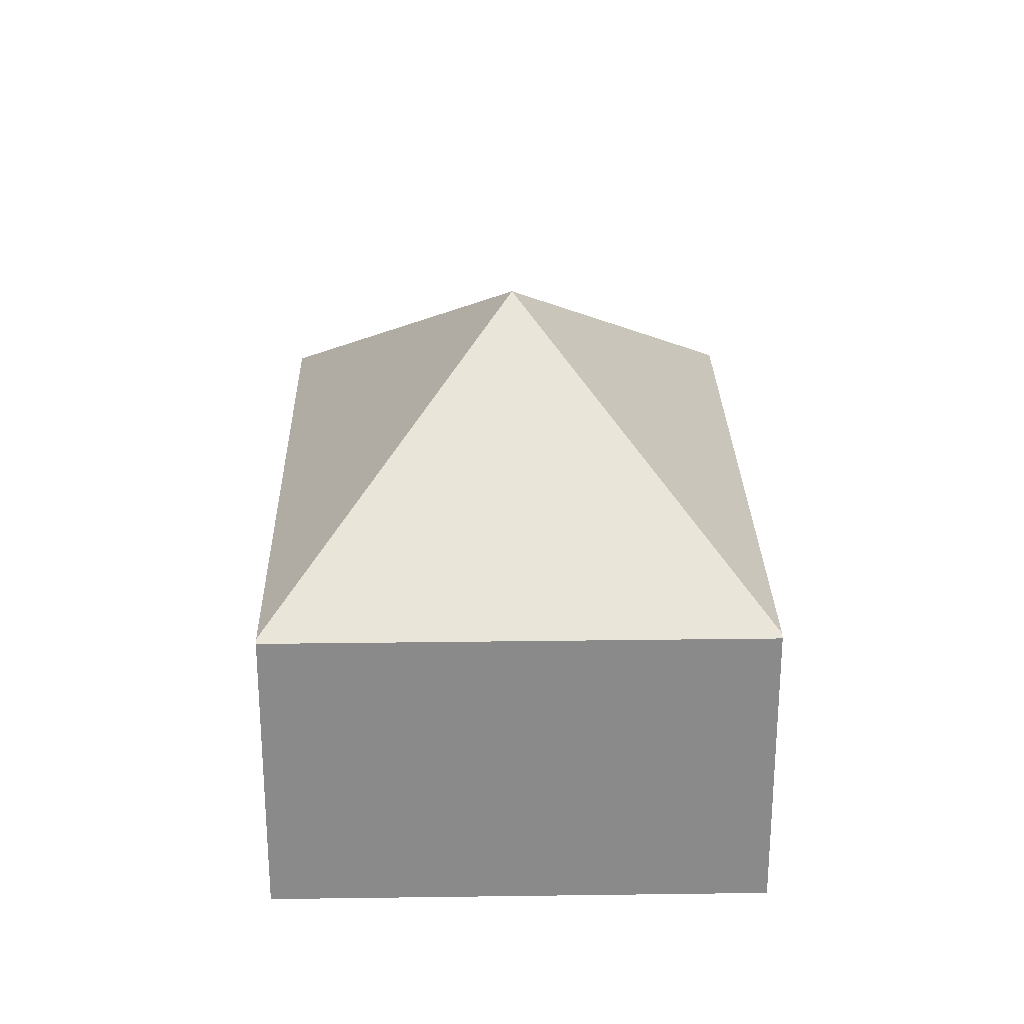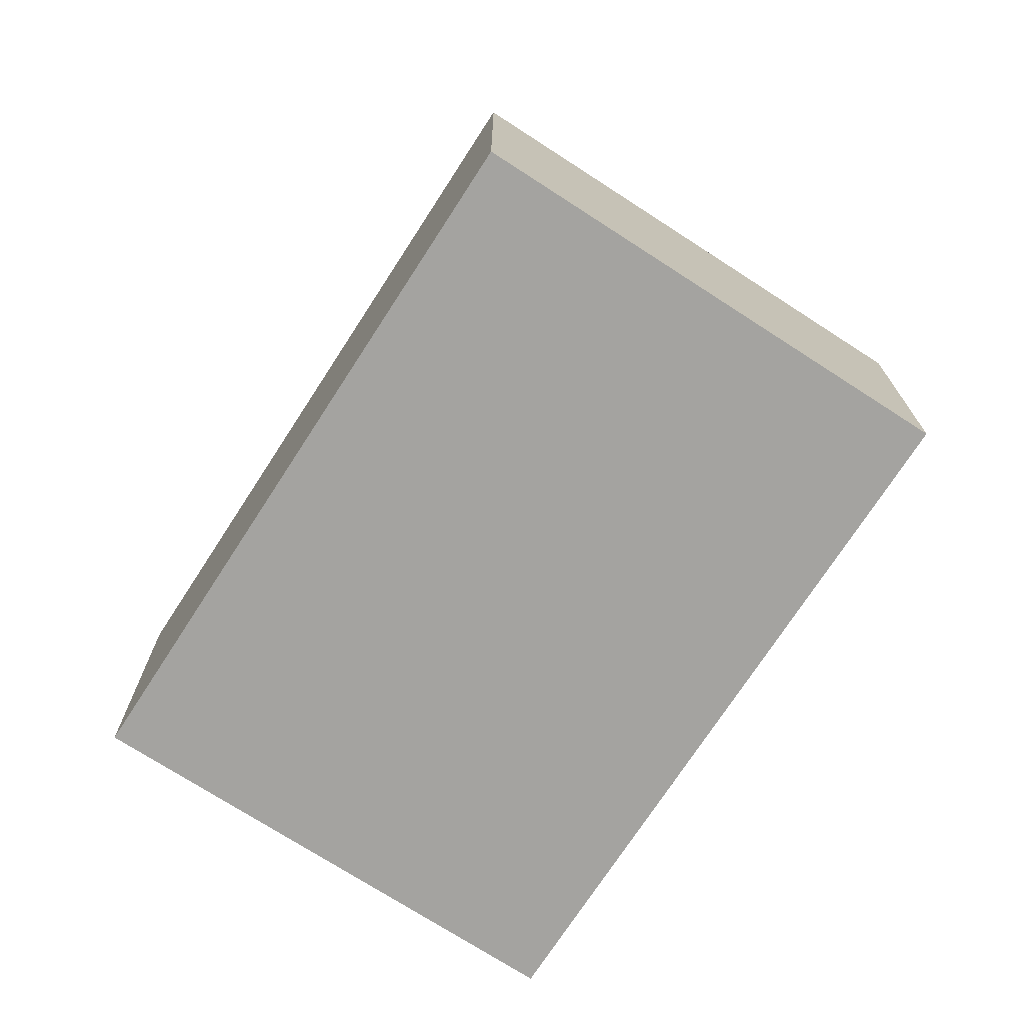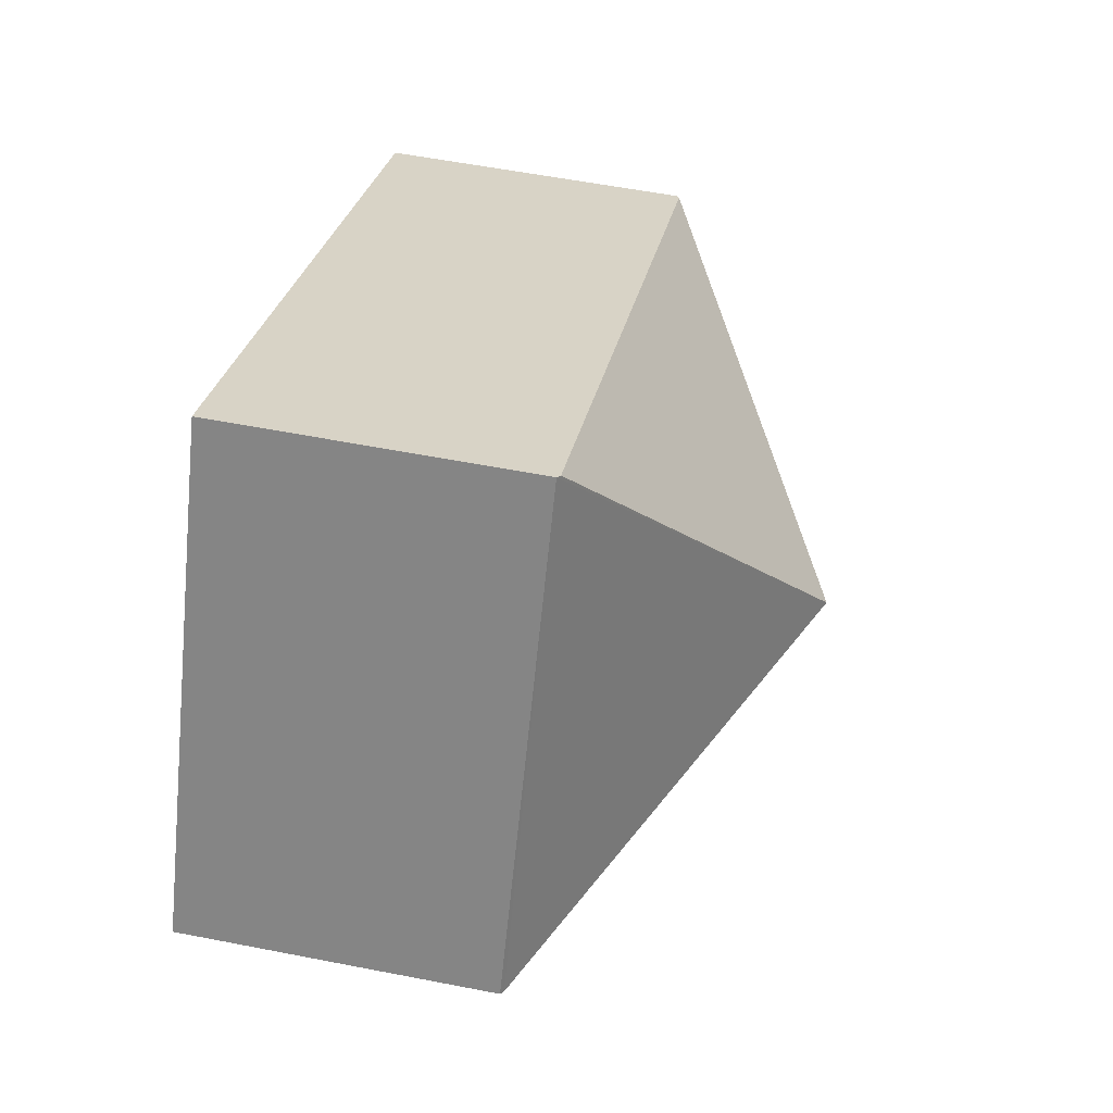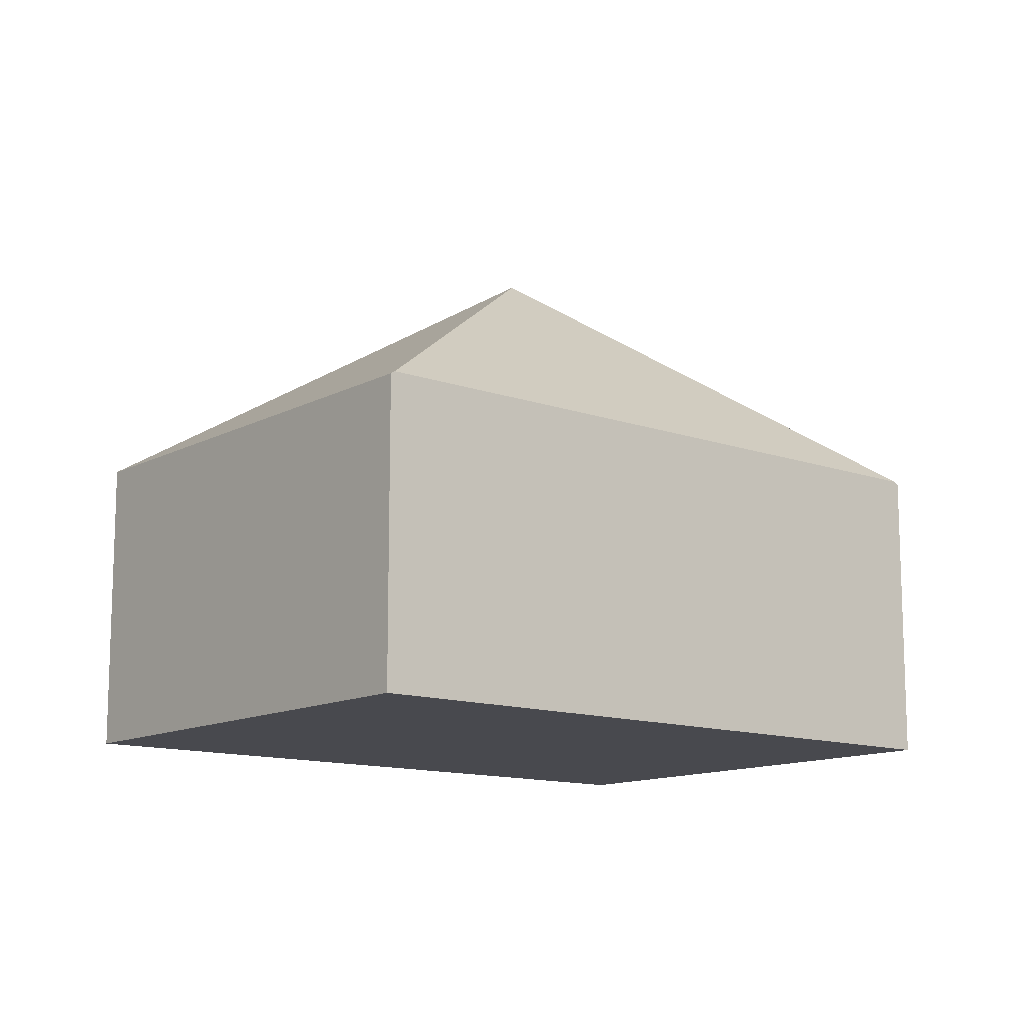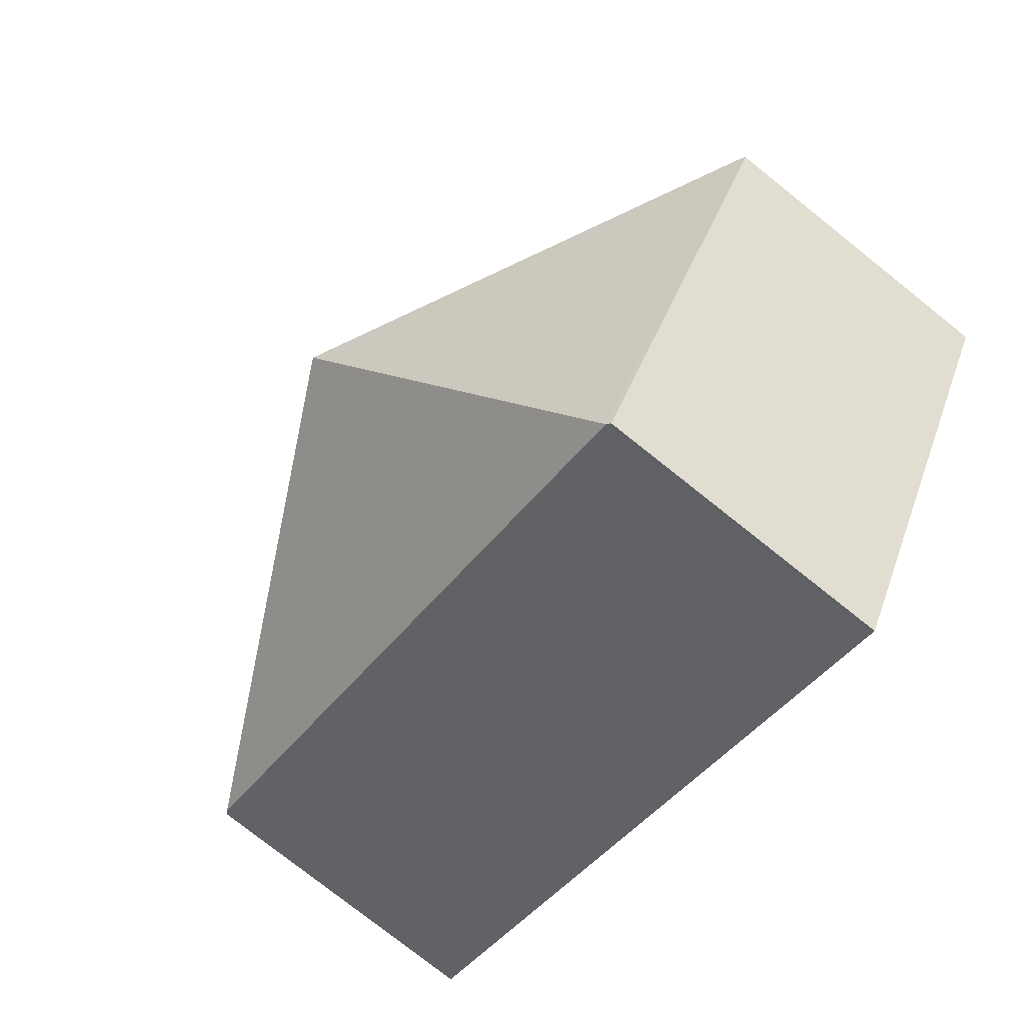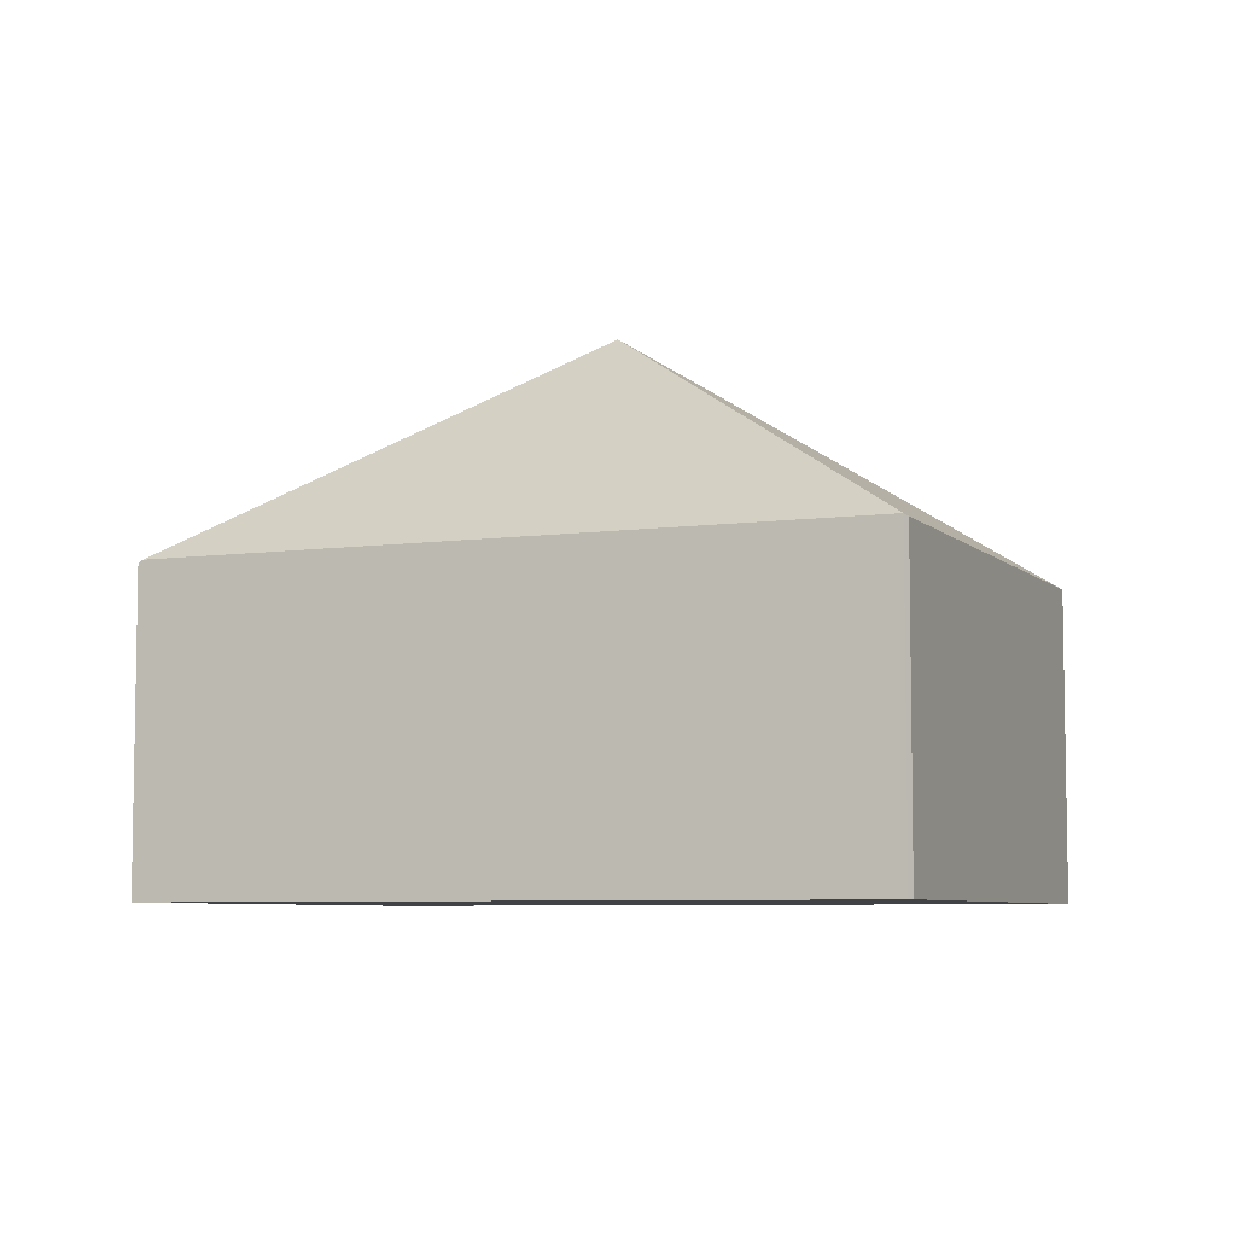
<metadata>
{"format":"obj","ext":"obj","renderer":"f3d","projection":"perspective","resolution":1024,"background":"white","views":[{"elev":26.5,"azim":-120.5,"up":"+Y"},{"elev":-72.9,"azim":27.8,"up":"+Y"},{"elev":56.1,"azim":101.6,"up":"+Z"},{"elev":-12.6,"azim":-68.8,"up":"+Y"},{"elev":-77.1,"azim":-128.5,"up":"+Z"},{"elev":-6.5,"azim":173.6,"up":"+Y"}]}
</metadata>
<code>
v  7.497 2.624 -0.841
v  5.379 2.6 3.016
v  7.531 2.6 -0.822
v  3.766 4.537 -0.411
v  5.345 2.624 2.997
v  2.186 2.624 -3.819
v  0 2.6 1.592e-16
v  2.153 2.6 -3.838
v  0.034 2.624 0.019
v  2.153 2.35e-16 -3.838
v  0 0 0
v  0.034 -1.163e-18 0.019
v  5.345 -1.835e-16 2.997
v  5.379 -1.847e-16 3.016
v  7.531 5.033e-17 -0.822
v  7.497 5.15e-17 -0.841
v  2.186 2.338e-16 -3.819
g defaultobject
f 1 2 3
f 2 1 4
f 2 4 5
f 1 6 4
f 7 6 8
f 6 7 4
f 4 7 9
f 9 5 4
f 10 7 8
f 7 10 11
f 11 9 7
f 9 11 5
f 5 11 12
f 5 12 13
f 5 13 2
f 2 13 14
f 14 3 2
f 3 14 15
f 15 1 3
f 1 15 6
f 6 15 16
f 6 16 17
f 6 17 8
f 8 17 10
f 10 12 11
f 12 10 17
f 12 17 16
f 12 14 13
f 14 12 15
f 15 12 16

</code>
